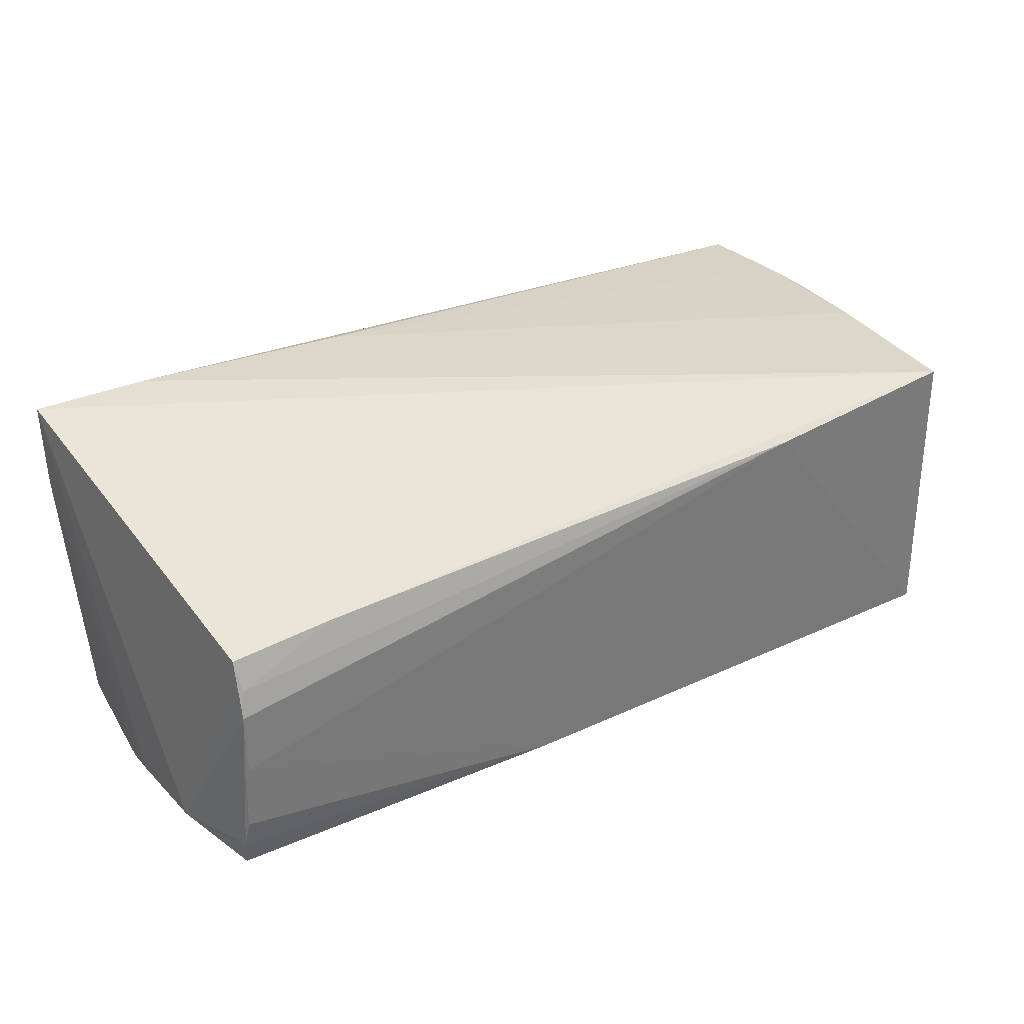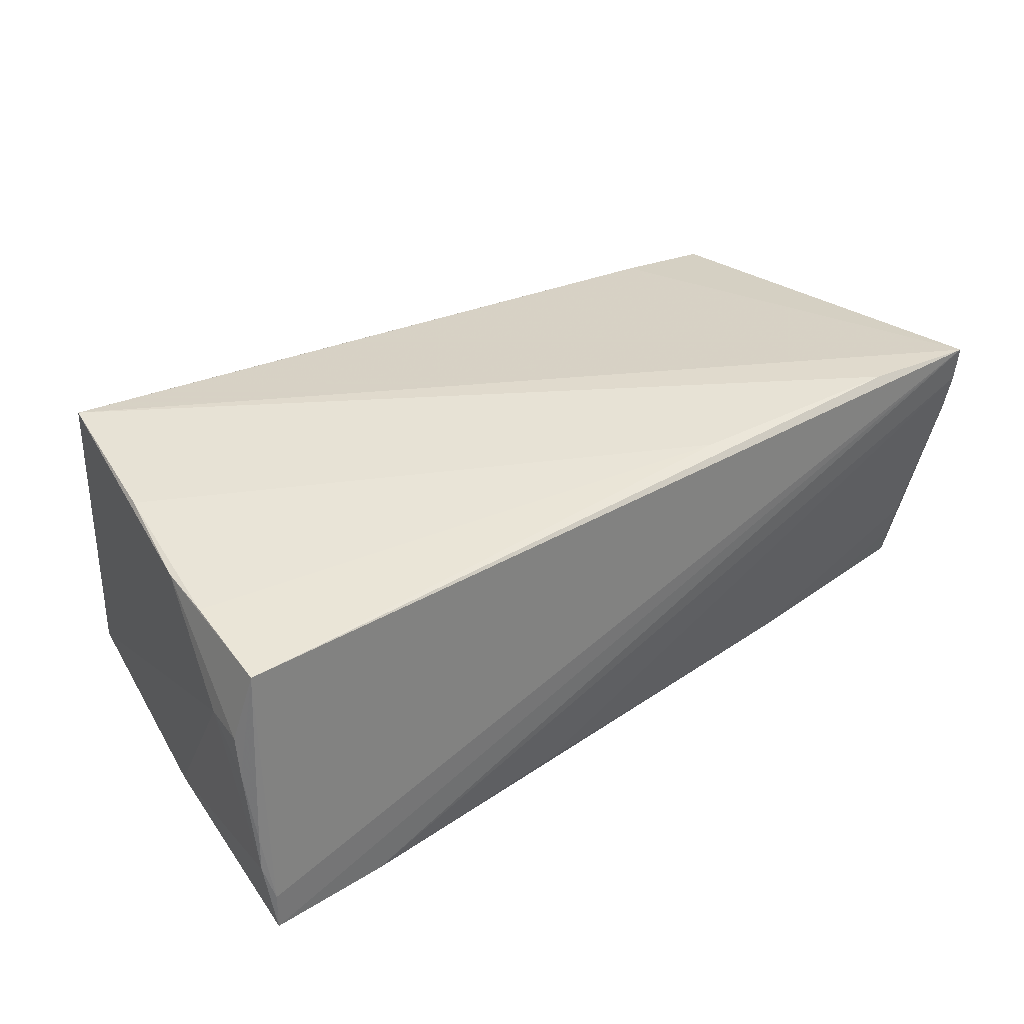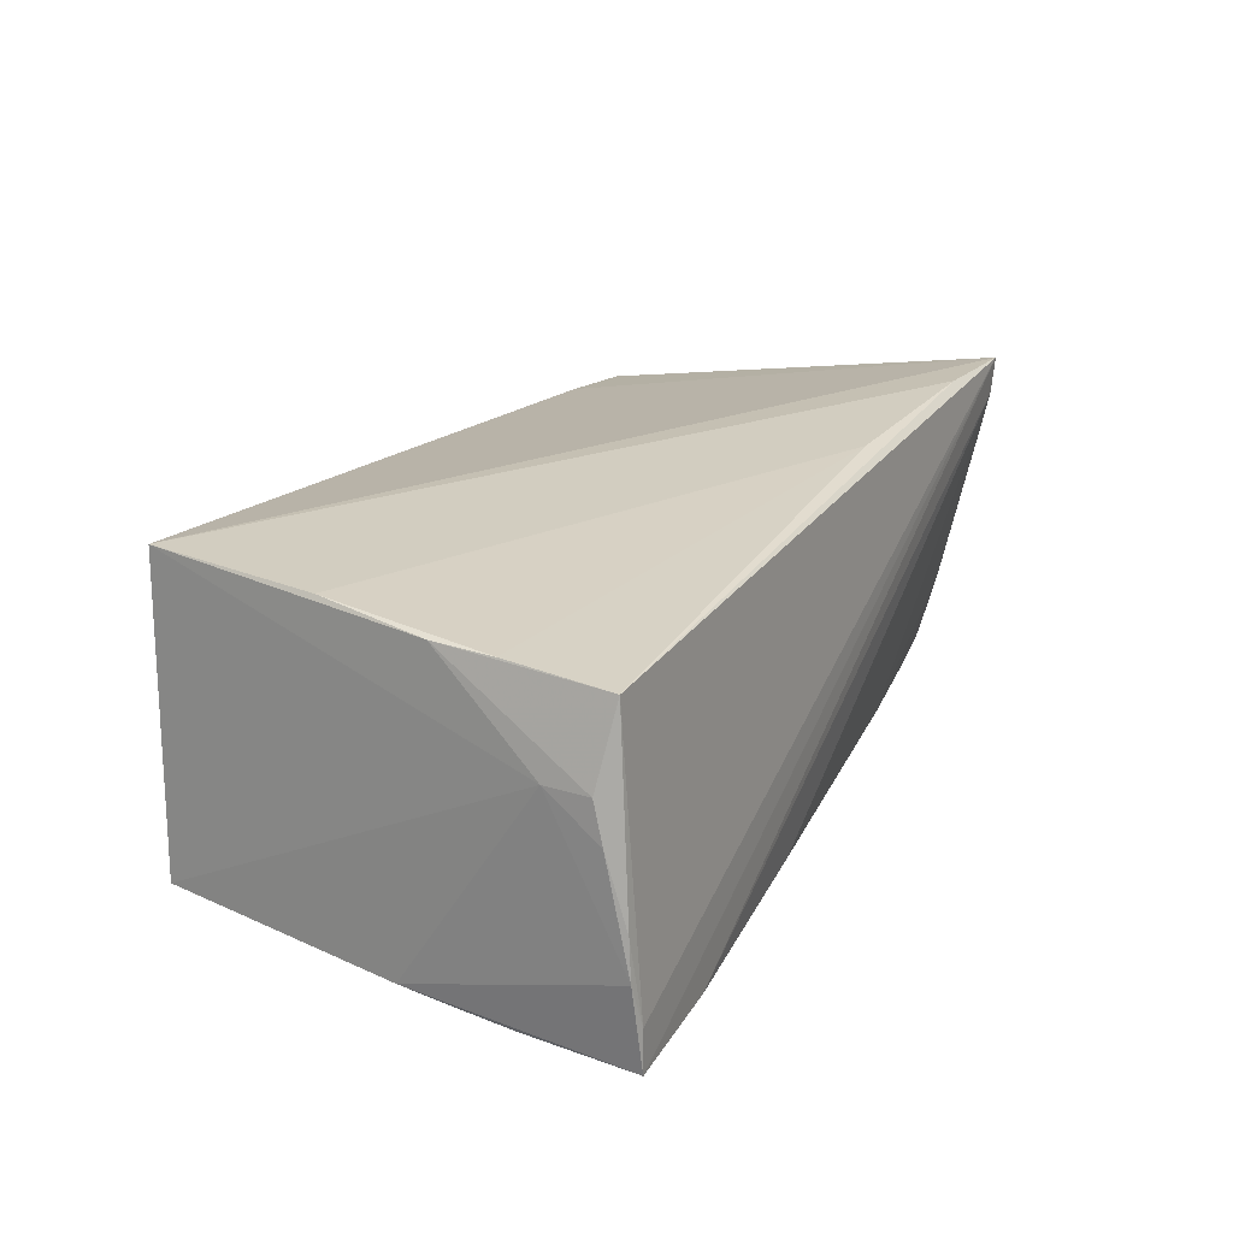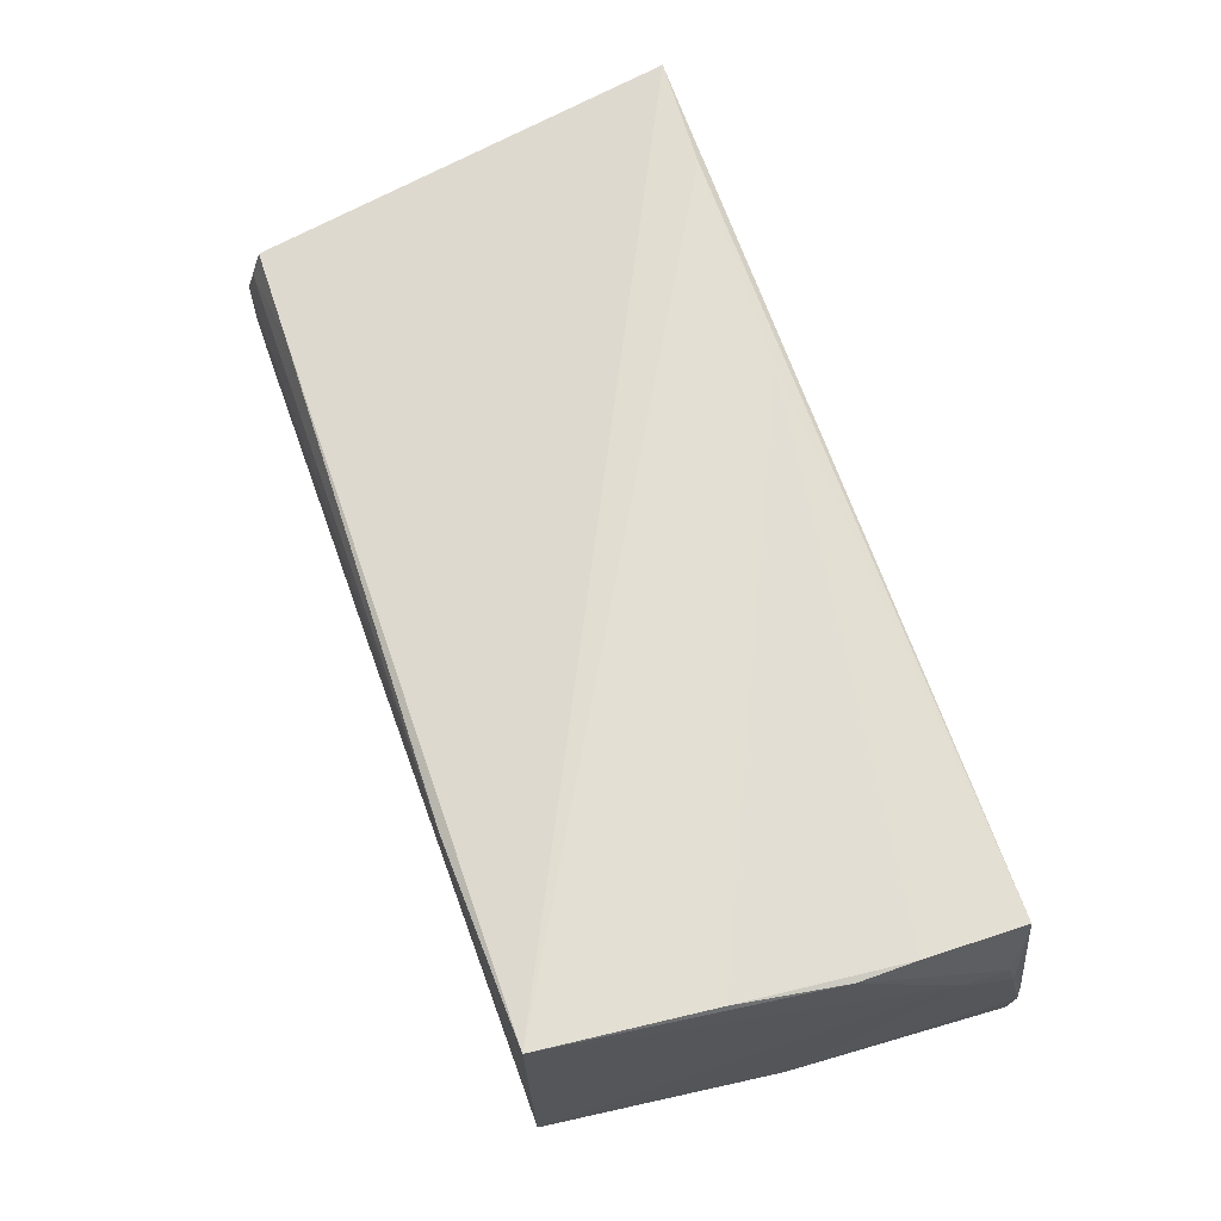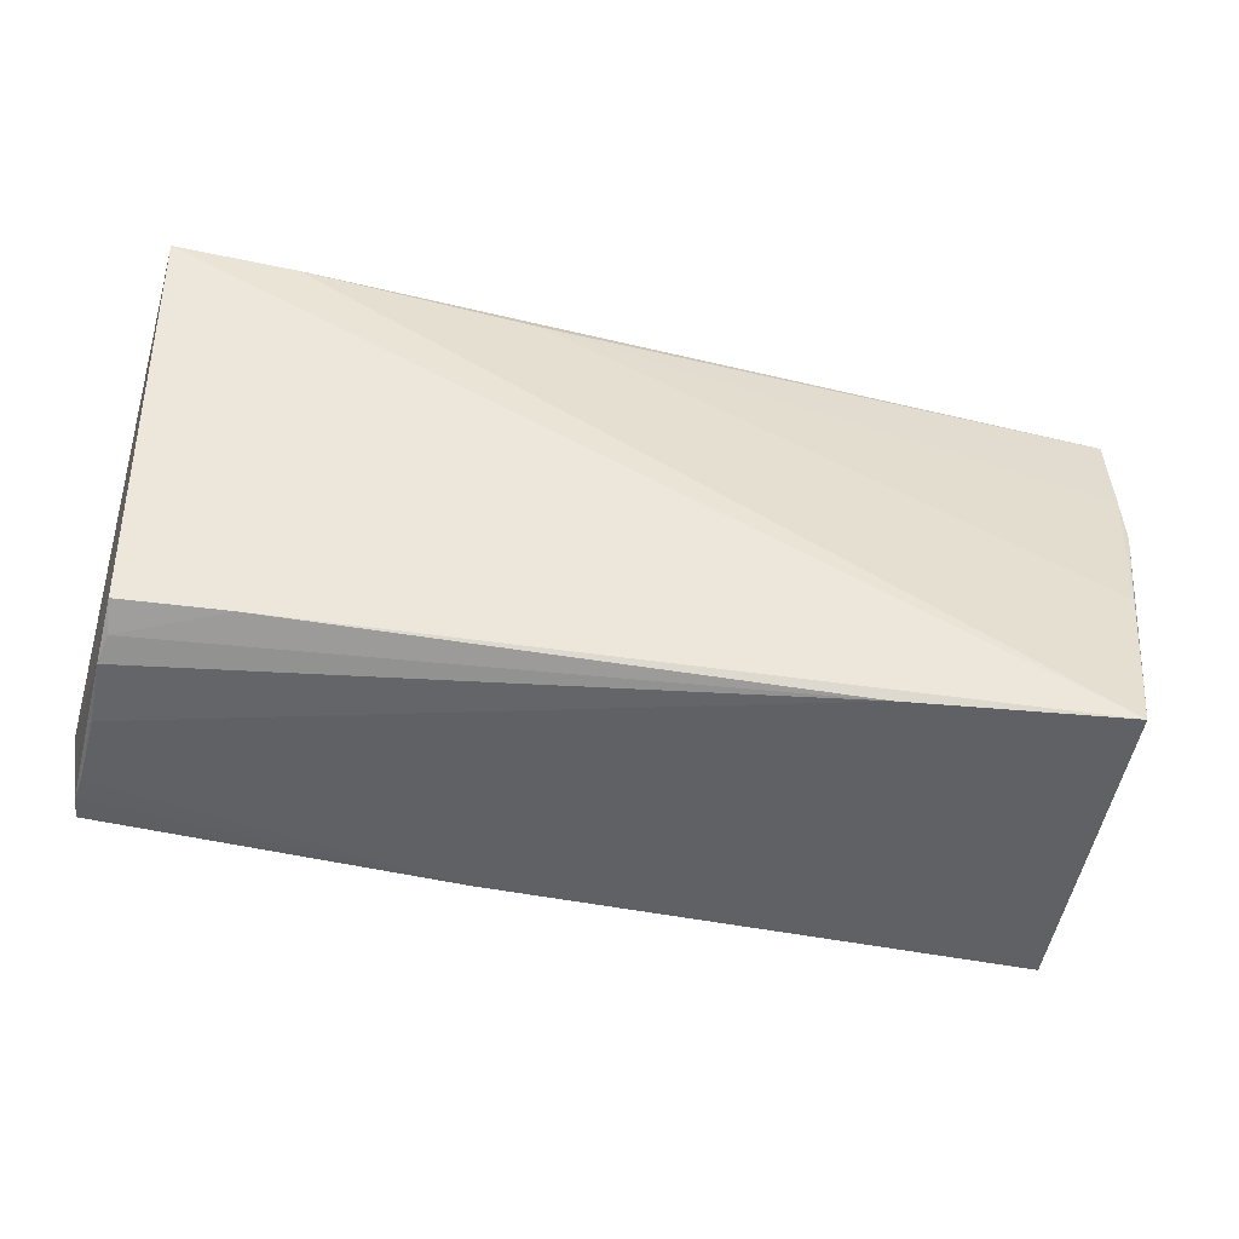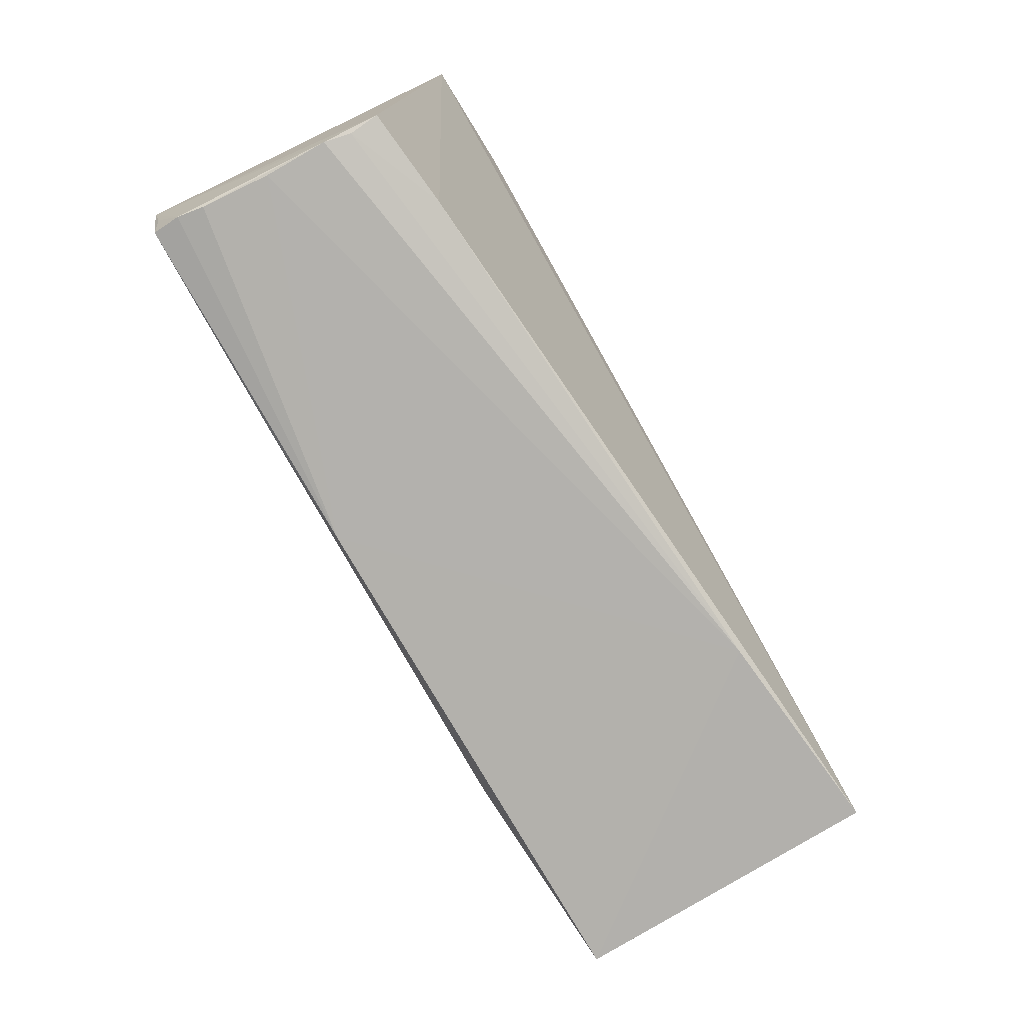
<metadata>
{"format":"obj","ext":"obj","renderer":"f3d","projection":"perspective","resolution":1024,"background":"white","views":[{"elev":33.7,"azim":-32.6,"up":"+Z"},{"elev":37.2,"azim":143.7,"up":"+Z"},{"elev":21.9,"azim":114.5,"up":"+Z"},{"elev":67.4,"azim":68.8,"up":"+Z"},{"elev":-50.4,"azim":-11.7,"up":"+Y"},{"elev":-78.7,"azim":-60.2,"up":"+Y"}]}
</metadata>
<code>
v -0.05597 0.0197 -0.02001
v 0.05025 -0.02844 -0.01649
v 0.05616 0.02833 -0.01595
v -0.05716 -0.005368 -0.01952
v -0.02969 -0.001672 -0.021
v 0.04928 -0.02844 0.021
v 0.05695 0.0236 0.007254
v 0.05062 -0.02204 -0.01728
v 0.05425 0.0007994 -0.01912
v 0.05481 0.01459 -0.02075
v -0.01329 0.02503 0.02019
v -0.05704 -0.01237 -0.01855
v -0.05736 -4.893e-05 -0.01999
v -0.02881 0.02294 -0.01966
v -0.05578 0.02831 0.02031
v 0.05477 0.02133 -0.02089
v -0.0424 0.02153 -0.01955
v -0.0418 -0.01911 -0.01872
v -0.05572 0.02793 0.01556
v -0.05483 0.02252 -0.01013
v 0.05663 0.01821 0.007323
v 0.05196 -0.0077 0.02005
v 0.05425 0.005585 0.01849
v 0.05437 0.01284 0.01807
v 0.05431 0.007807 -0.02017
v -0.05435 -0.02645 -0.0107
v -0.04103 -0.0249 0.01359
v -0.01252 -0.02727 -0.01724
v -0.05372 -0.02649 0.005454
v 0.0239 -0.02844 0.01829
v -0.05724 0.003967 -0.02078
v -0.05601 -0.0188 -0.01744
v -0.04132 0.02702 0.02079
v 0.02484 -0.02227 -0.0188
v 0.05721 0.02477 0.002471
v 0.04153 0.02837 -0.02032
v 0.01415 0.02699 -0.01872
v -0.05467 -0.0253 -0.01745
v -0.02726 -0.0262 -0.0177
v 0.05479 0.0253 0.01681
v 0.05736 0.02762 -0.01088
v -0.05471 0.02117 -0.0154
v -0.05698 0.007677 -0.02056
v -0.0534 -0.02429 0.01226
v 0.05634 0.02844 -0.021
v 0.05704 0.02726 -0.006072
v -0.05303 -0.02565 0.008665
v -0.05421 -0.02644 -0.006339
v -0.05486 -0.02598 -0.01399
v -0.05612 0.02666 0.009968
v -0.05373 -0.02661 -0.002246
f 15 40 3
f 15 3 45
f 12 15 13
f 12 44 15
f 6 15 27
f 15 44 27
f 41 45 3
f 1 45 31
f 36 1 14
f 36 45 1
f 15 45 36
f 36 19 15
f 21 41 35
f 6 2 21
f 33 40 15
f 33 11 40
f 33 15 6
f 6 22 33
f 33 22 11
f 46 3 40
f 46 41 3
f 46 40 35
f 35 41 46
f 1 31 43
f 5 31 45
f 20 19 14
f 14 19 37
f 37 36 14
f 19 36 37
f 35 40 7
f 7 21 35
f 40 11 24
f 11 22 24
f 44 12 29
f 14 1 17
f 17 20 14
f 50 20 1
f 19 20 50
f 15 19 50
f 1 43 50
f 50 43 31
f 13 15 50
f 50 31 13
f 23 24 22
f 23 22 6
f 6 21 23
f 21 7 23
f 23 7 40
f 40 24 23
f 49 29 12
f 48 29 49
f 4 38 12
f 31 38 4
f 4 12 13
f 13 31 4
f 47 27 44
f 44 29 47
f 45 41 9
f 9 21 2
f 41 21 9
f 10 34 5
f 45 9 10
f 5 34 18
f 31 5 18
f 18 38 31
f 1 20 42
f 42 17 1
f 20 17 42
f 12 38 32
f 32 49 12
f 38 49 32
f 30 47 29
f 29 51 30
f 6 27 30
f 27 47 30
f 30 2 6
f 26 29 48
f 26 51 29
f 48 49 26
f 16 5 45
f 45 10 16
f 16 10 5
f 34 10 25
f 25 9 2
f 25 10 9
f 38 18 39
f 39 18 34
f 39 34 2
f 51 26 28
f 2 30 28
f 28 30 51
f 28 39 2
f 28 26 49
f 38 39 28
f 28 49 38
f 2 34 8
f 8 25 2
f 34 25 8

</code>
